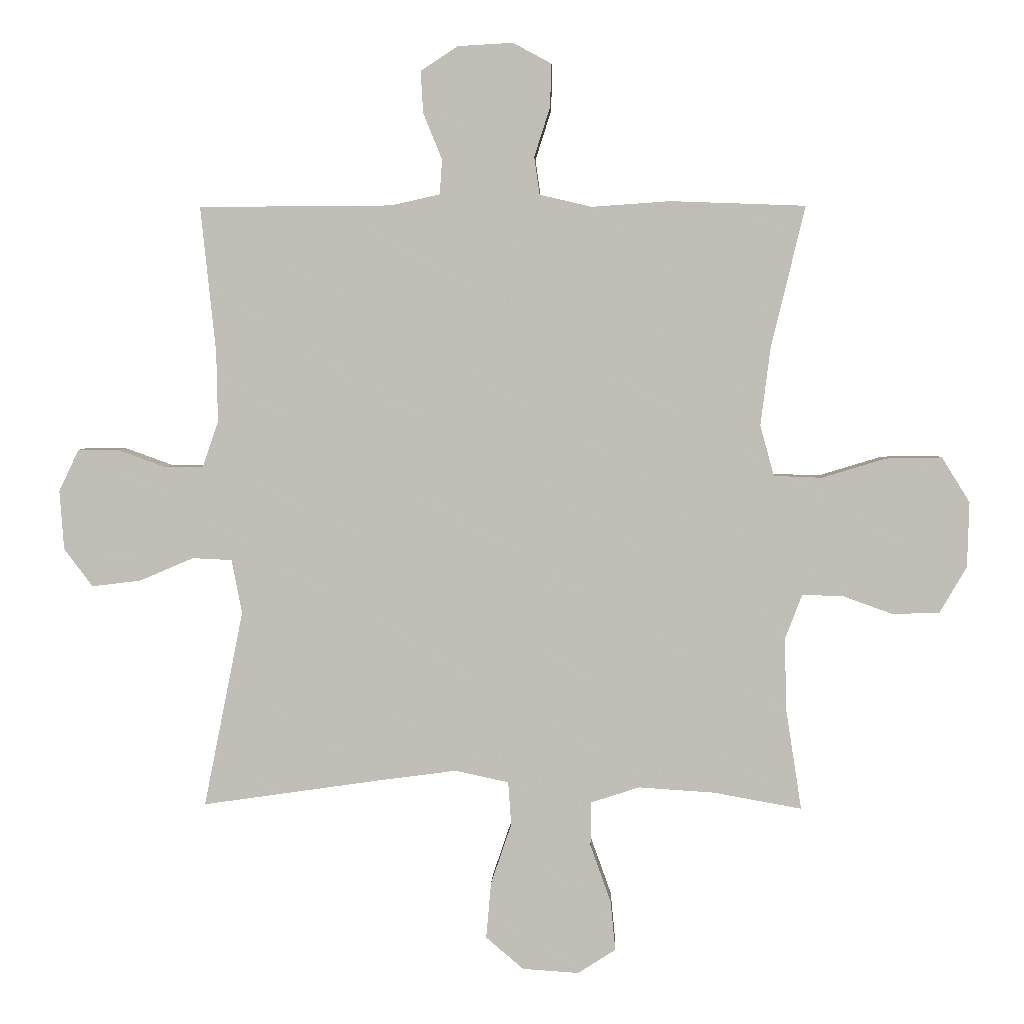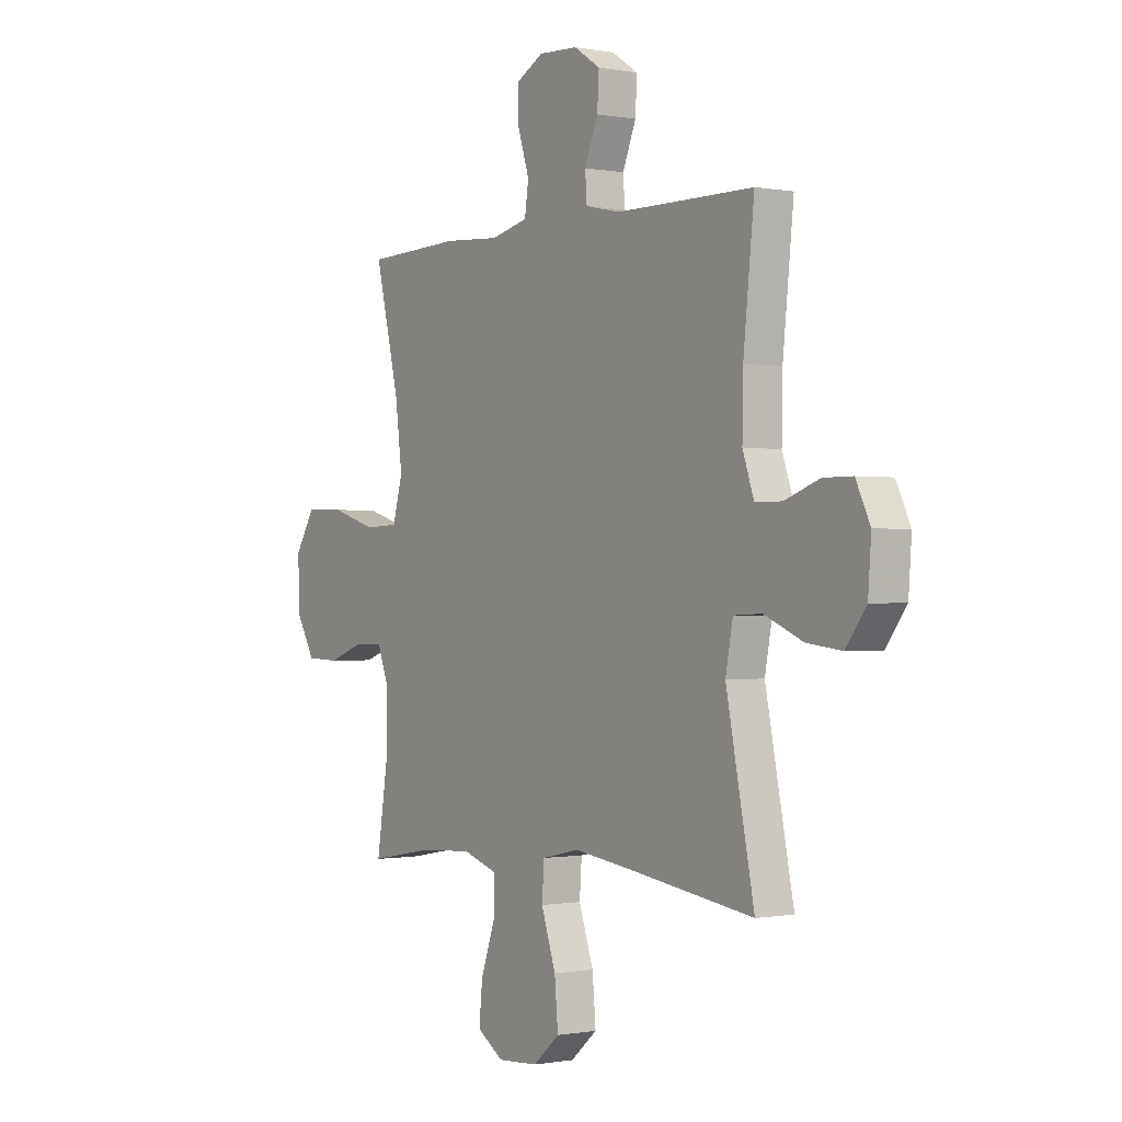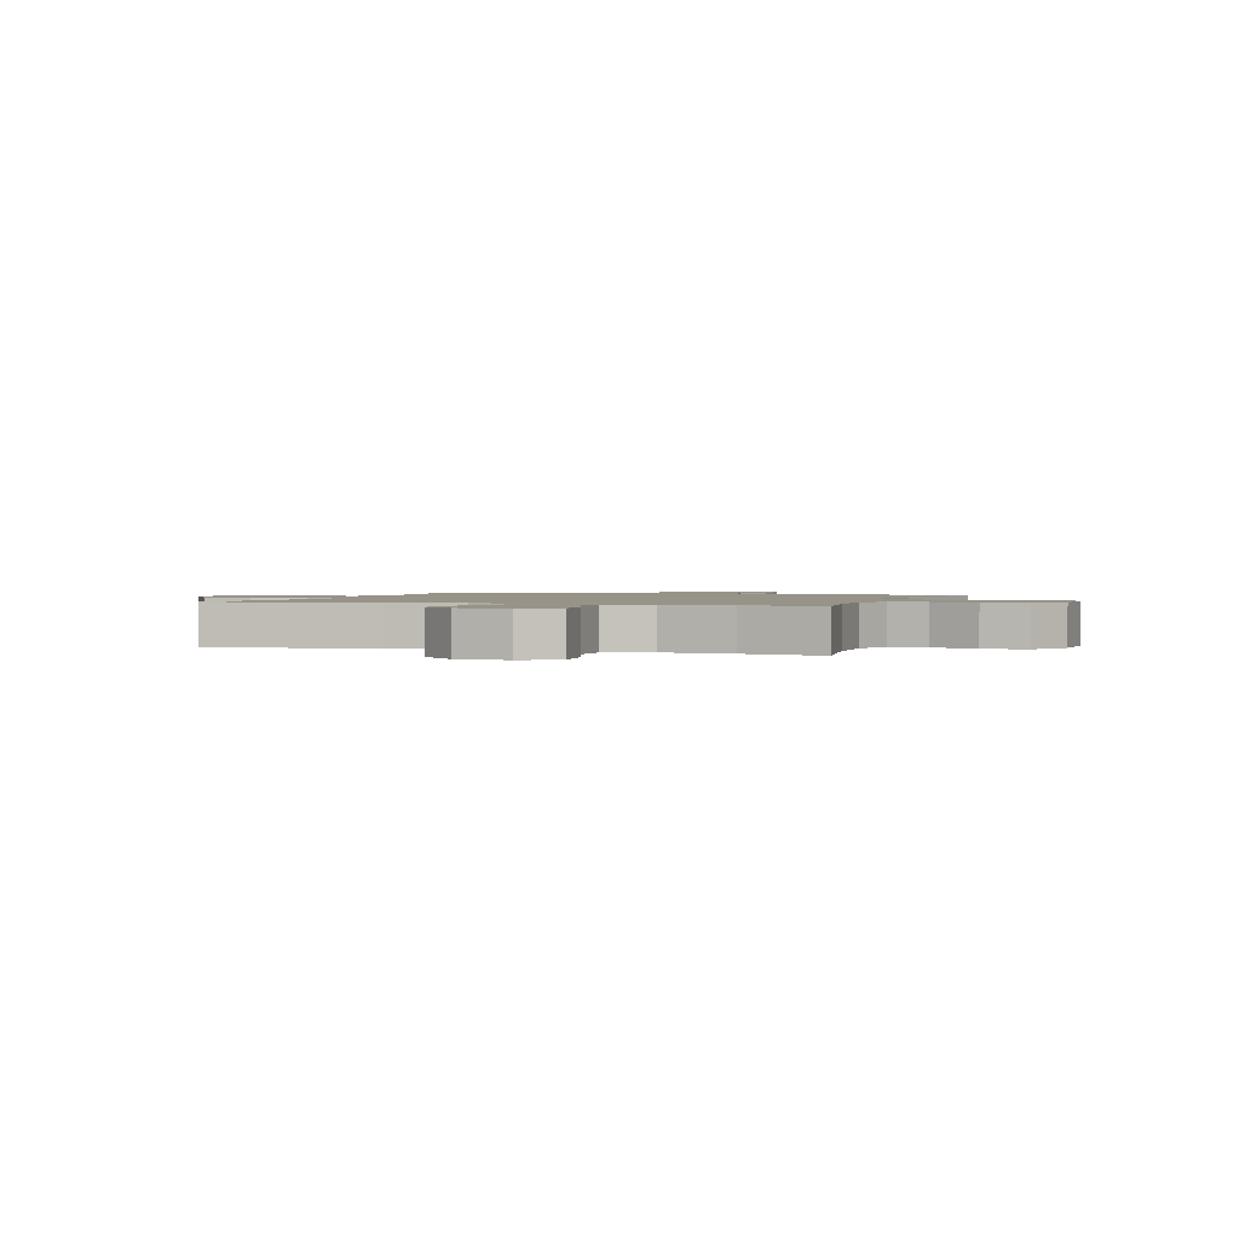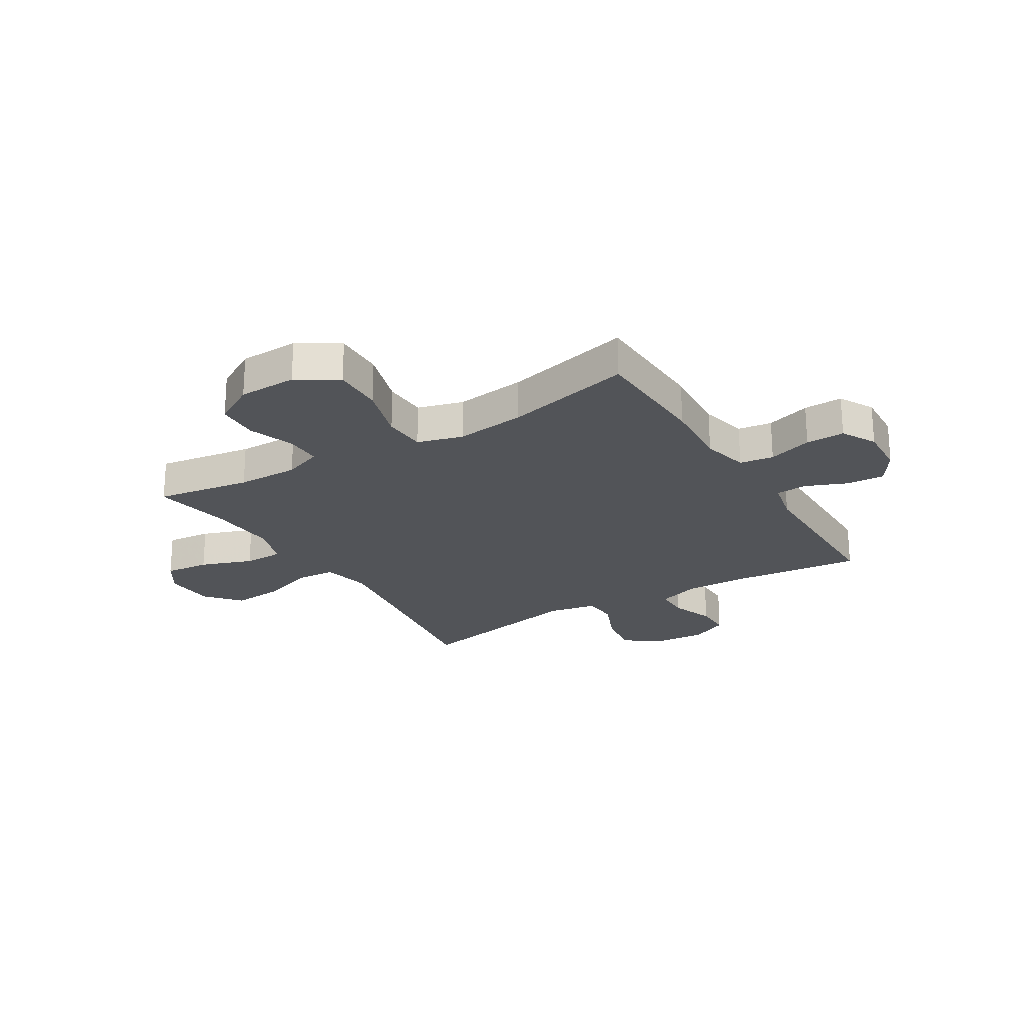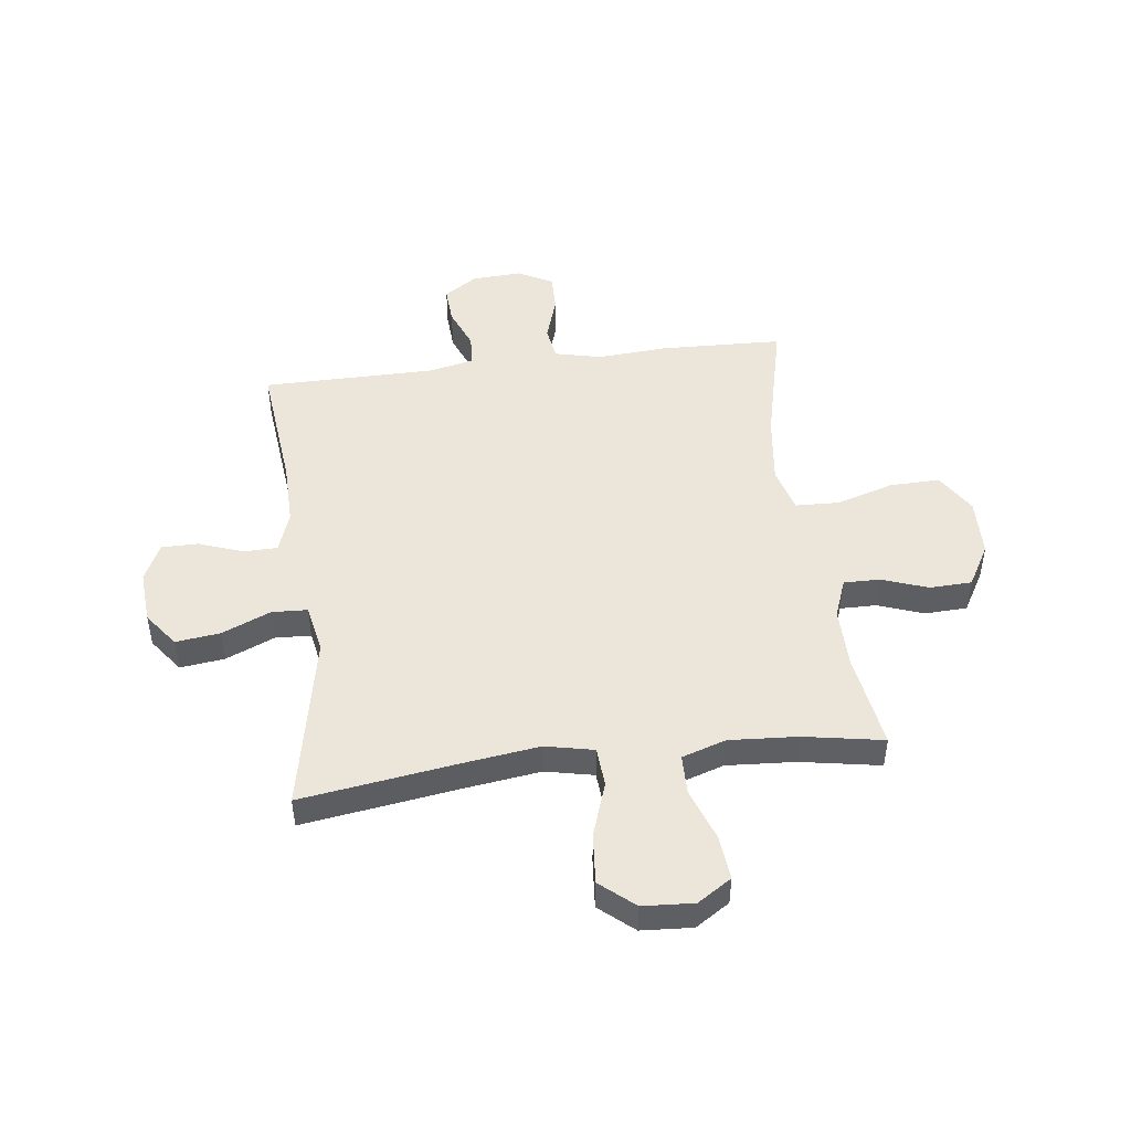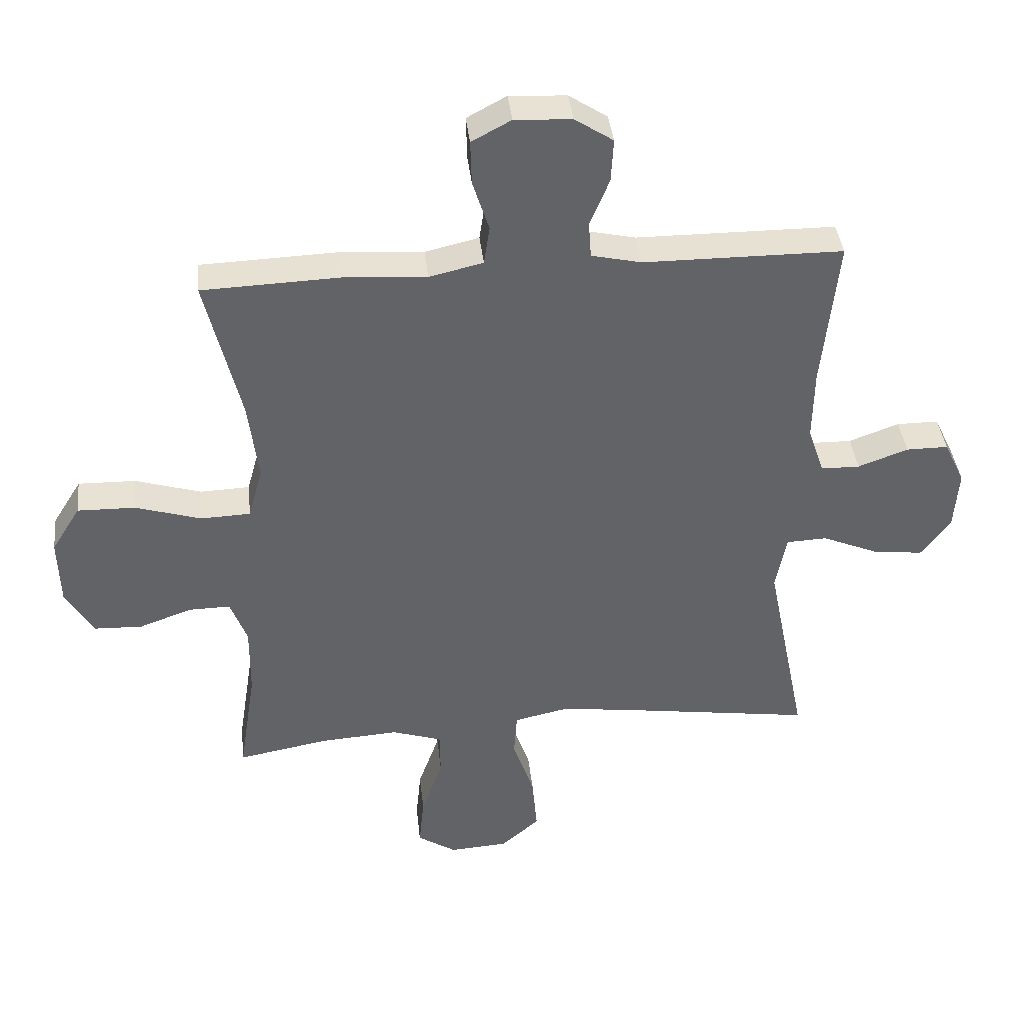
<metadata>
{"format":"obj","ext":"obj","renderer":"f3d","projection":"perspective","resolution":1024,"background":"white","views":[{"elev":3.9,"azim":-177.7,"up":"+Z"},{"elev":-0.6,"azim":55.3,"up":"+Z"},{"elev":1.5,"azim":-161.1,"up":"+Y"},{"elev":-23.2,"azim":-58.6,"up":"+Y"},{"elev":47.8,"azim":172.8,"up":"+Y"},{"elev":39.4,"azim":-6.2,"up":"+Z"}]}
</metadata>
<code>
v -0.5 0.07 0.5
v -0.278 0.07 0.508
v -0.149 0.07 0.499
v -0.063 0.07 0.519
v -0.054 0.07 0.581
v -0.08 0.07 0.662
v -0.082 0.07 0.733
v -0.019 0.07 0.767
v 0.072 0.07 0.762
v 0.133 0.07 0.722
v 0.129 0.07 0.653
v 0.098 0.07 0.577
v 0.102 0.07 0.52
v 0.182 0.07 0.502
v 0.5 0.07 0.5
v 0.475 0.07 0.26
v 0.473 0.07 0.144
v 0.499 0.07 0.069
v 0.561 0.07 0.068
v 0.641 0.07 0.097
v 0.708 0.07 0.097
v 0.741 0.07 0.028
v 0.734 0.07 -0.069
v 0.687 0.07 -0.132
v 0.606 0.07 -0.122
v 0.517 0.07 -0.084
v 0.452 0.07 -0.087
v 0.435 0.07 -0.176
v 0.5 0.07 -0.5
v 0.211 0.07 -0.458
v 0.077 0.07 -0.44
v -0.011 0.07 -0.459
v -0.016 0.07 -0.531
v 0.018 0.07 -0.631
v 0.026 0.07 -0.723
v -0.036 0.07 -0.776
v -0.129 0.07 -0.782
v -0.191 0.07 -0.742
v -0.183 0.07 -0.66
v -0.149 0.07 -0.565
v -0.15 0.07 -0.492
v -0.23 0.07 -0.466
v -0.355 0.07 -0.474
v -0.5 0.07 -0.5
v -0.473 0.07 -0.326
v -0.472 0.07 -0.213
v -0.499 0.07 -0.142
v -0.565 0.07 -0.143
v -0.649 0.07 -0.173
v -0.726 0.07 -0.17
v -0.77 0.07 -0.094
v -0.773 0.07 0.013
v -0.727 0.07 0.087
v -0.635 0.07 0.085
v -0.53 0.07 0.053
v -0.451 0.07 0.056
v -0.428 0.07 0.139
v -0.444 0.07 0.267
v -0.5 0 0.5
v -0.278 0 0.508
v -0.149 0 0.499
v -0.063 0 0.519
v -0.054 0 0.581
v -0.08 0 0.662
v -0.082 0 0.733
v -0.019 0 0.767
v 0.072 0 0.762
v 0.133 0 0.722
v 0.129 0 0.653
v 0.098 0 0.577
v 0.102 0 0.52
v 0.182 0 0.502
v 0.5 0 0.5
v 0.475 0 0.26
v 0.473 0 0.144
v 0.499 0 0.069
v 0.561 0 0.068
v 0.641 0 0.097
v 0.708 0 0.097
v 0.741 0 0.028
v 0.734 0 -0.069
v 0.687 0 -0.132
v 0.606 0 -0.122
v 0.517 0 -0.084
v 0.452 0 -0.087
v 0.435 0 -0.176
v 0.5 0 -0.5
v 0.211 0 -0.458
v 0.077 0 -0.44
v -0.011 0 -0.459
v -0.016 0 -0.531
v 0.018 0 -0.631
v 0.026 0 -0.723
v -0.036 0 -0.776
v -0.129 0 -0.782
v -0.191 0 -0.742
v -0.183 0 -0.66
v -0.149 0 -0.565
v -0.15 0 -0.492
v -0.23 0 -0.466
v -0.355 0 -0.474
v -0.5 0 -0.5
v -0.473 0 -0.326
v -0.472 0 -0.213
v -0.499 0 -0.142
v -0.565 0 -0.143
v -0.649 0 -0.173
v -0.726 0 -0.17
v -0.77 0 -0.094
v -0.773 0 0.013
v -0.727 0 0.087
v -0.635 0 0.085
v -0.53 0 0.053
v -0.451 0 0.056
v -0.428 0 0.139
v -0.444 0 0.267
f 52 53 54 55
f 52 55 56
f 51 52 56
f 48 49 50 51
f 47 48 51 56
f 46 47 56 57
f 43 44 45
f 42 43 45 46
f 41 42 46 57
f 37 38 39 40
f 37 40 41
f 36 37 41
f 33 34 35 36
f 32 33 36 41
f 28 29 30
f 27 28 30 31
f 23 24 25 26
f 23 26 27
f 22 23 27
f 19 20 21 22
f 18 19 22 27
f 17 18 27 31
f 14 15 16
f 13 14 16 17
f 9 10 11 12
f 9 12 13
f 8 9 13
f 5 6 7 8
f 4 5 8 13
f 3 4 13 17
f 58 1 2 3
f 32 41 57 58
f 31 32 58
f 3 17 31 58
f 113 112 111 110
f 114 113 110
f 114 110 109
f 109 108 107 106
f 114 109 106 105
f 115 114 105 104
f 103 102 101
f 104 103 101 100
f 115 104 100 99
f 98 97 96 95
f 99 98 95
f 99 95 94
f 94 93 92 91
f 99 94 91 90
f 88 87 86
f 89 88 86 85
f 84 83 82 81
f 85 84 81
f 85 81 80
f 80 79 78 77
f 85 80 77 76
f 89 85 76 75
f 74 73 72
f 75 74 72 71
f 70 69 68 67
f 71 70 67
f 71 67 66
f 66 65 64 63
f 71 66 63 62
f 75 71 62 61
f 61 60 59 116
f 116 115 99 90
f 116 90 89
f 116 89 75 61
f 1 59 60 2
f 2 60 61 3
f 3 61 62 4
f 4 62 63 5
f 5 63 64 6
f 6 64 65 7
f 7 65 66 8
f 8 66 67 9
f 9 67 68 10
f 10 68 69 11
f 11 69 70 12
f 12 70 71 13
f 13 71 72 14
f 14 72 73 15
f 15 73 74 16
f 16 74 75 17
f 17 75 76 18
f 18 76 77 19
f 19 77 78 20
f 20 78 79 21
f 21 79 80 22
f 22 80 81 23
f 23 81 82 24
f 24 82 83 25
f 25 83 84 26
f 26 84 85 27
f 27 85 86 28
f 28 86 87 29
f 29 87 88 30
f 30 88 89 31
f 31 89 90 32
f 32 90 91 33
f 33 91 92 34
f 34 92 93 35
f 35 93 94 36
f 36 94 95 37
f 37 95 96 38
f 38 96 97 39
f 39 97 98 40
f 40 98 99 41
f 41 99 100 42
f 42 100 101 43
f 43 101 102 44
f 44 102 103 45
f 45 103 104 46
f 46 104 105 47
f 47 105 106 48
f 48 106 107 49
f 49 107 108 50
f 50 108 109 51
f 51 109 110 52
f 52 110 111 53
f 53 111 112 54
f 54 112 113 55
f 55 113 114 56
f 56 114 115 57
f 57 115 116 58
f 58 116 59 1

</code>
